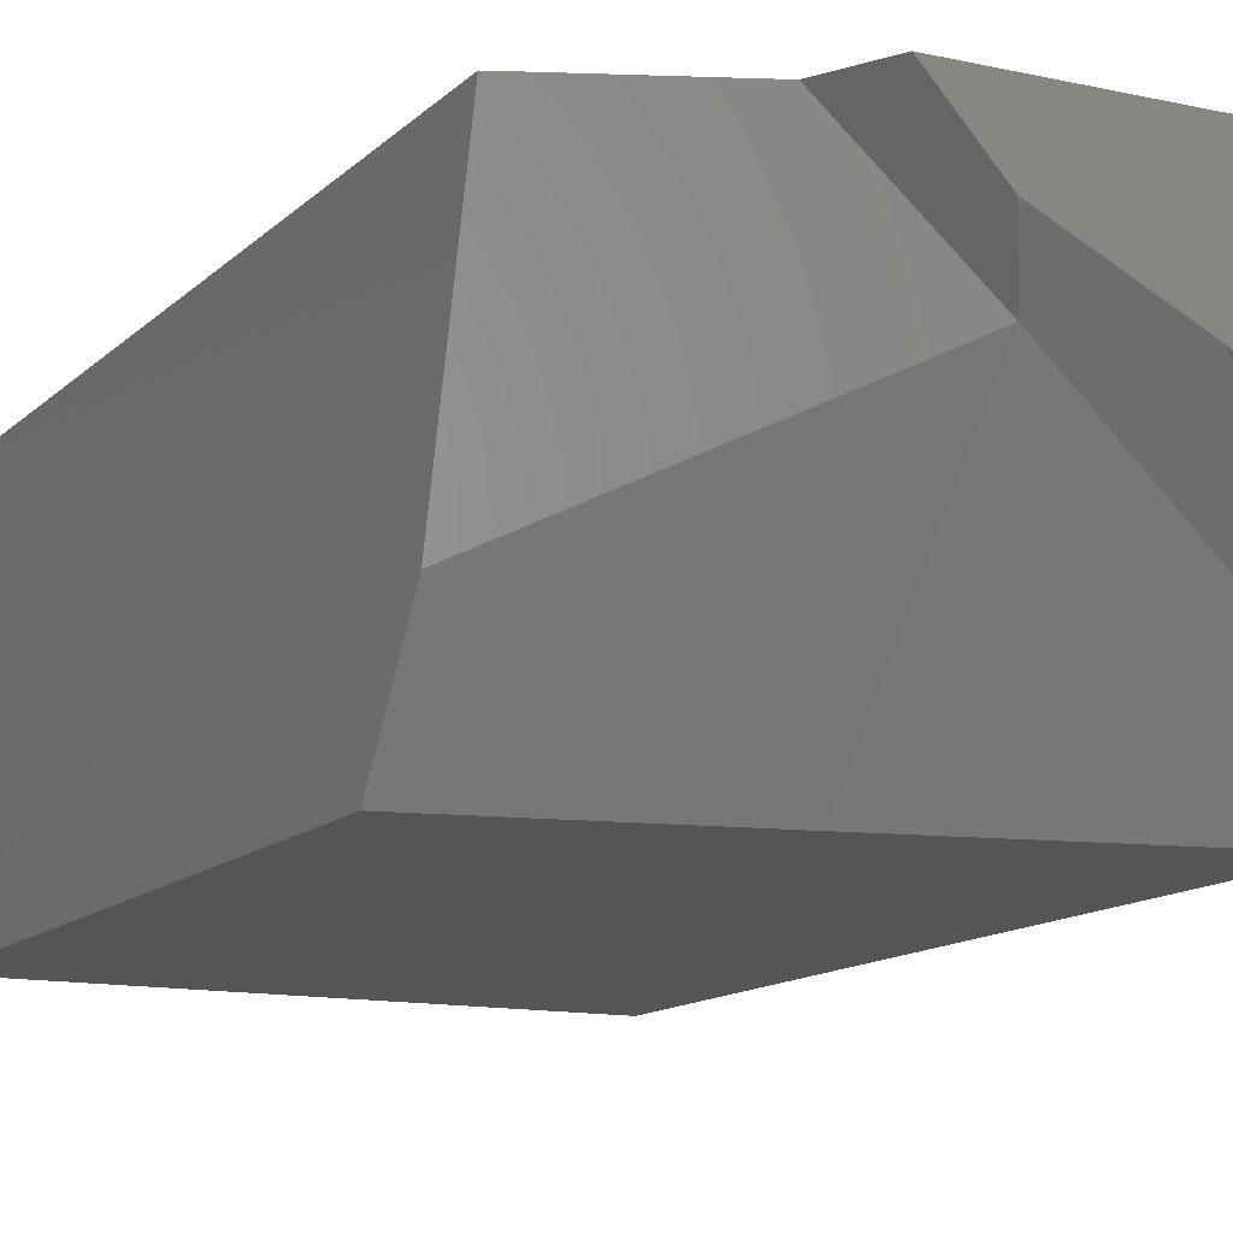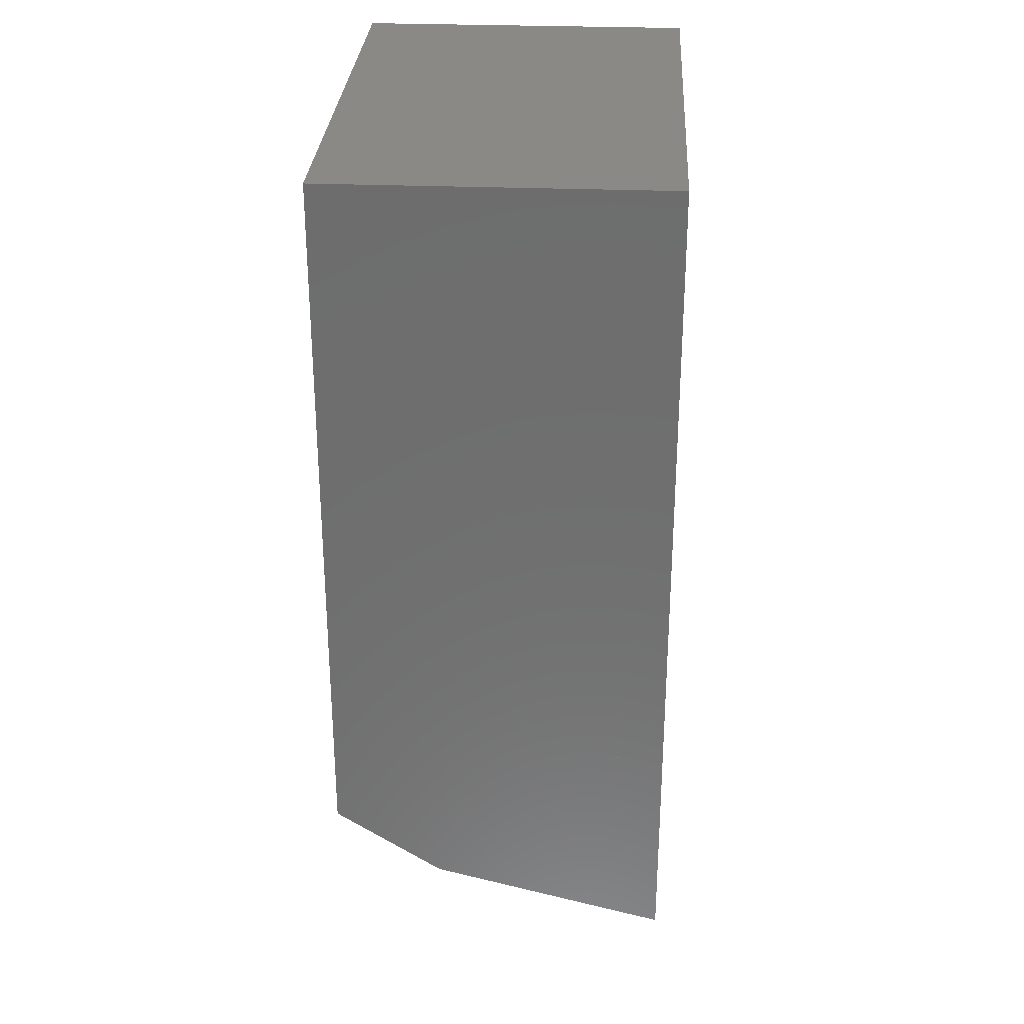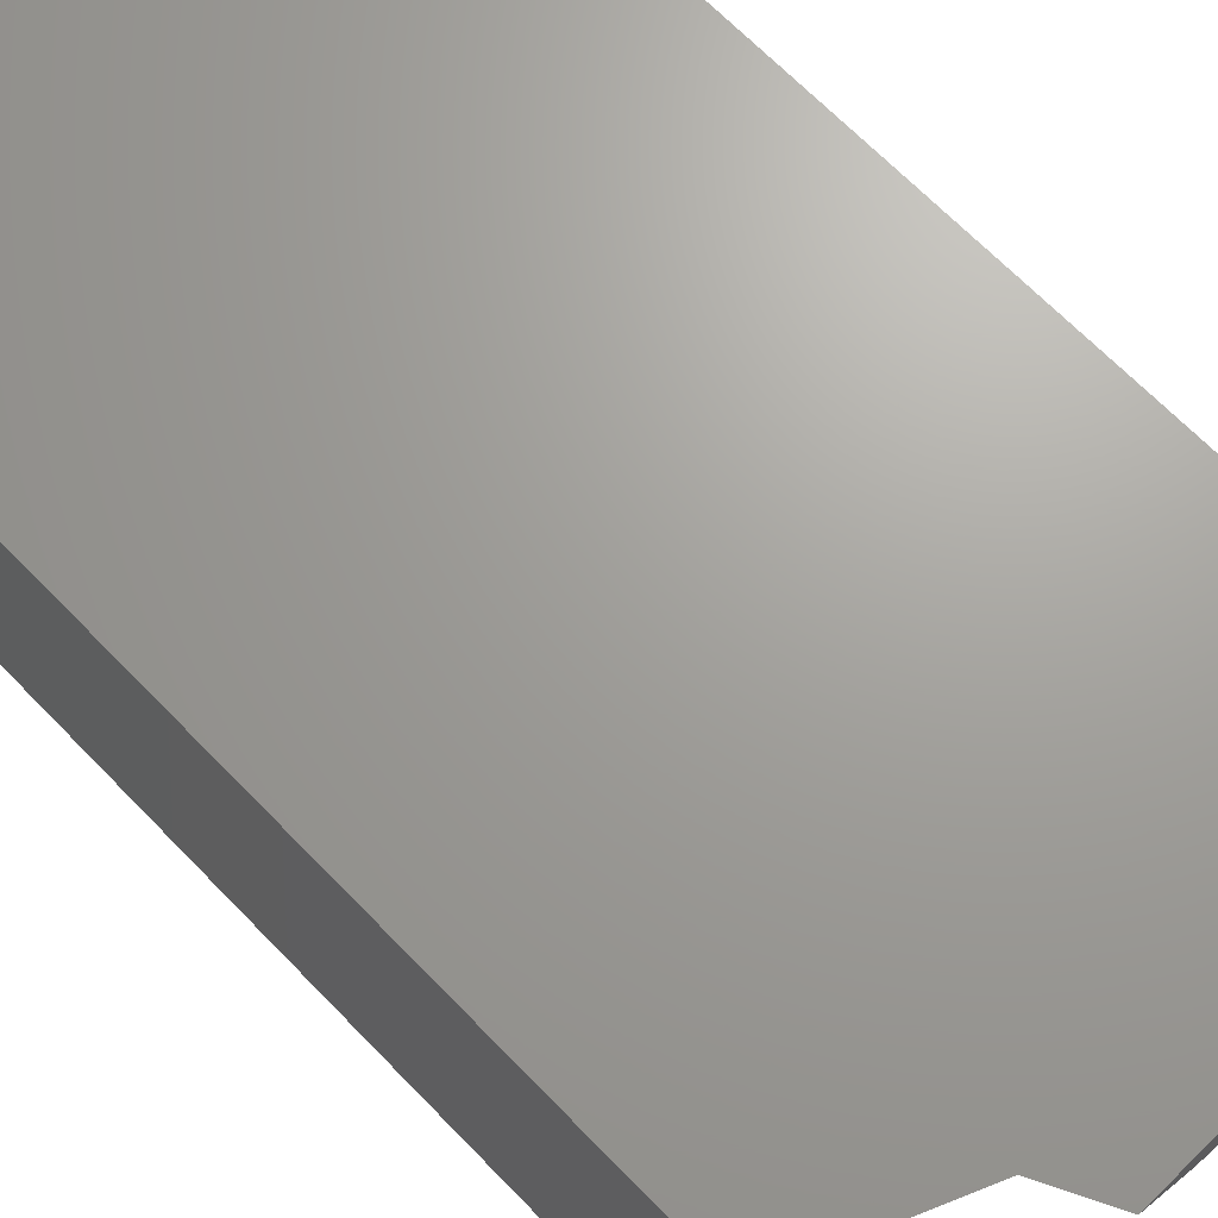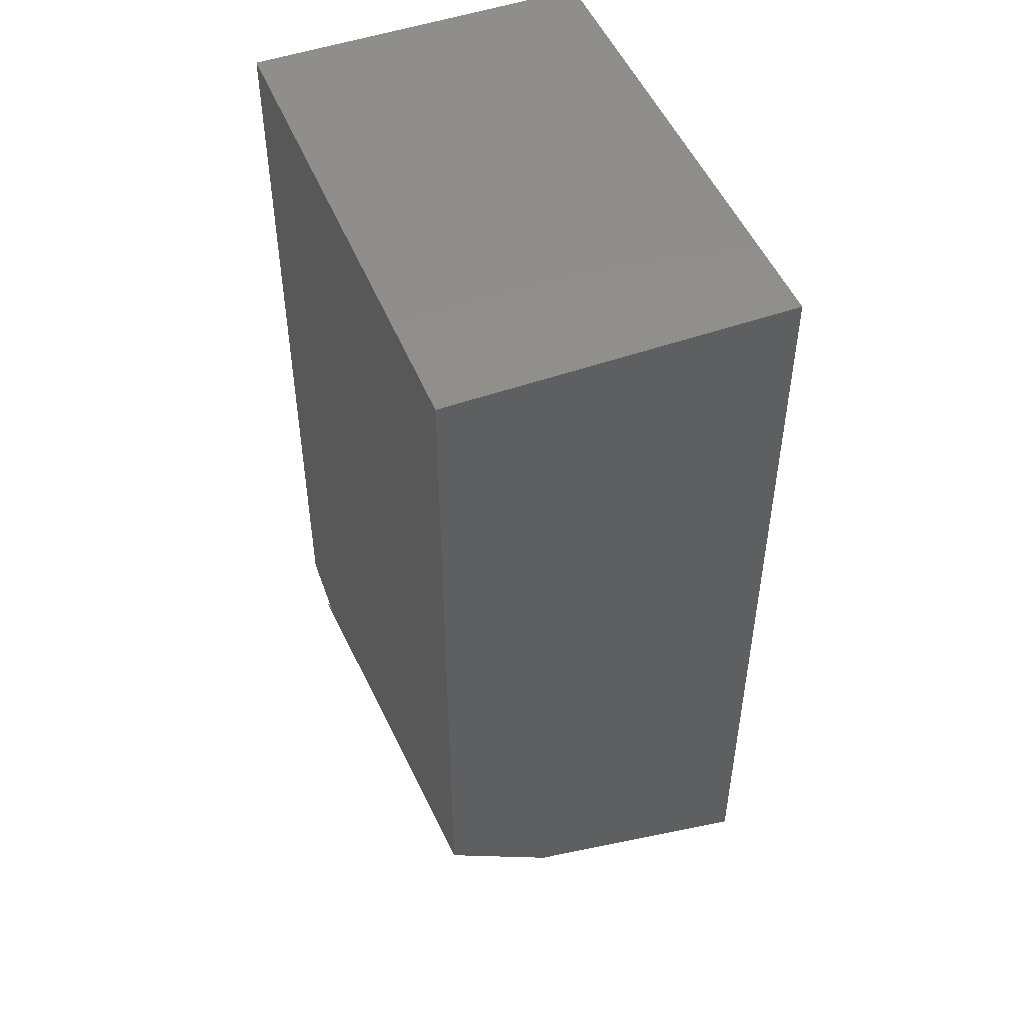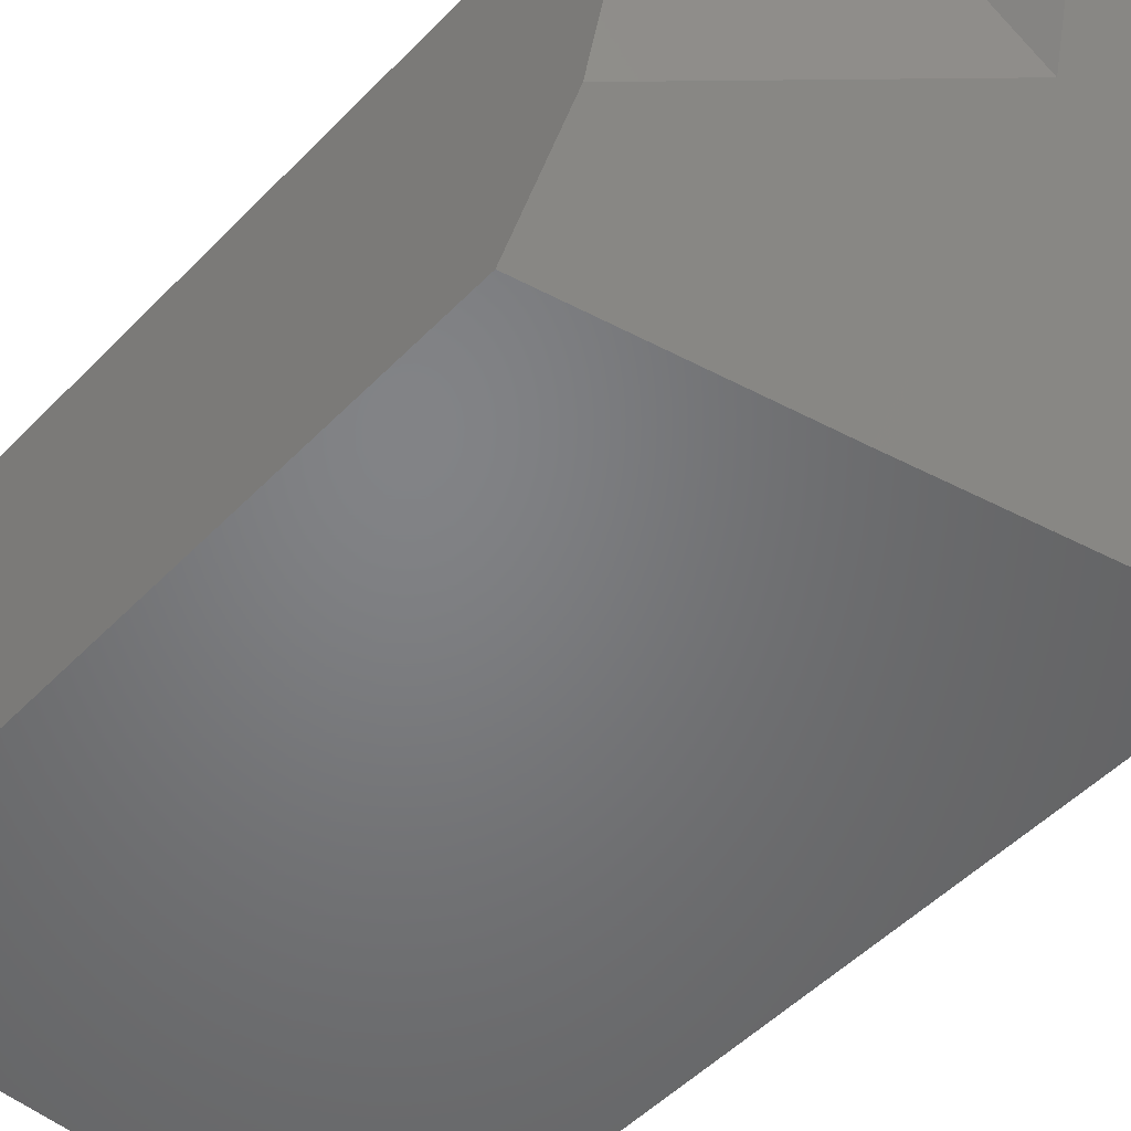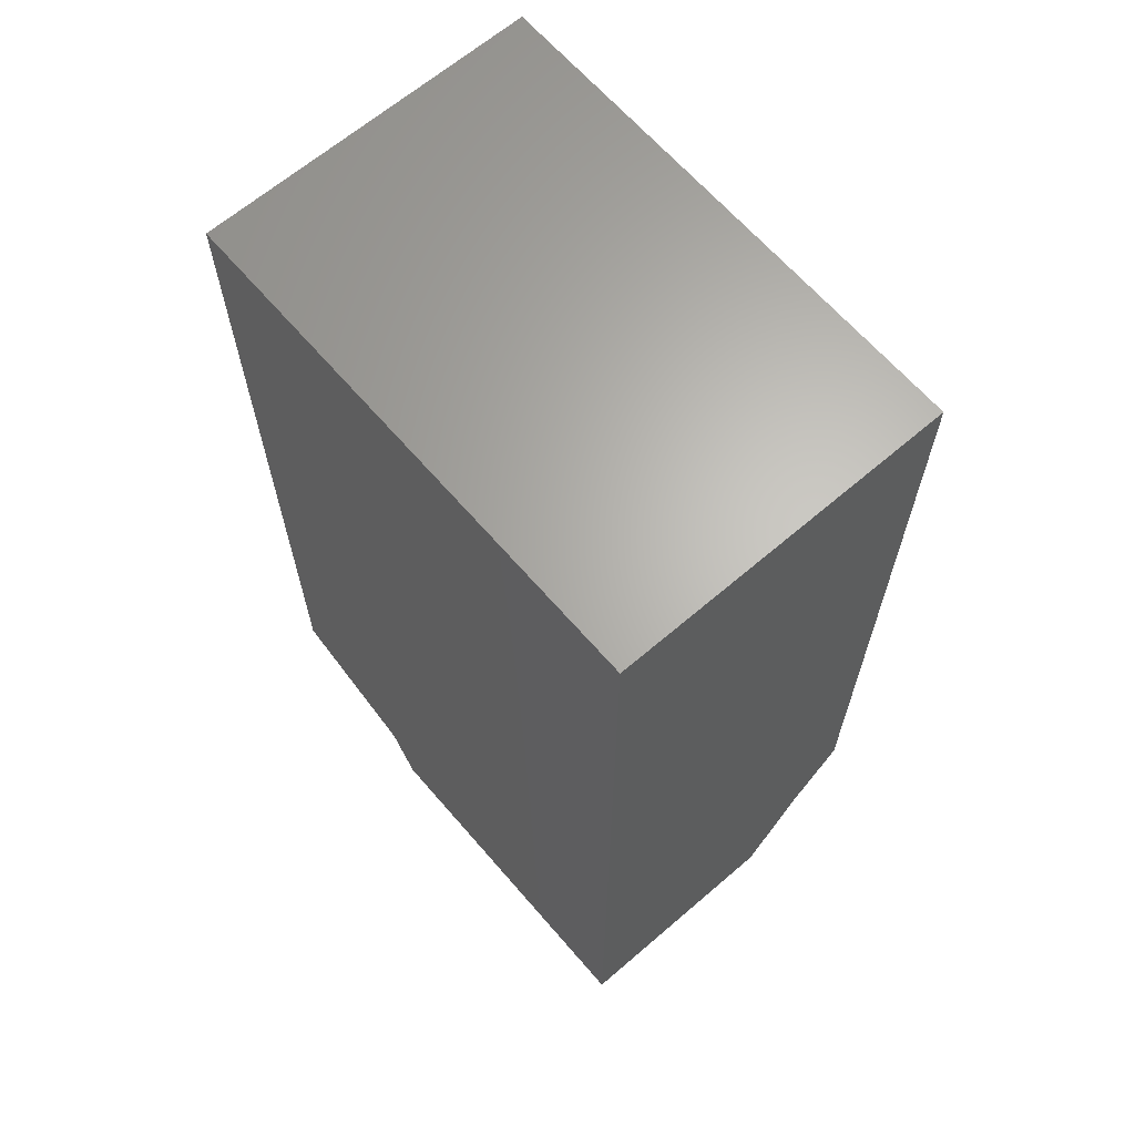
<metadata>
{"format":"stl","ext":"stl","renderer":"f3d","projection":"perspective","resolution":1024,"background":"white","views":[{"elev":-12.8,"azim":-27.1,"up":"+Z"},{"elev":29.5,"azim":-86.7,"up":"+Y"},{"elev":68.4,"azim":-44.2,"up":"+Z"},{"elev":48.8,"azim":-111.6,"up":"+Y"},{"elev":-51.1,"azim":-42.3,"up":"+Z"},{"elev":65.2,"azim":49.2,"up":"+Y"}]}
</metadata>
<code>
# stl→obj: 150 verts, 242 faces
v -0.03931 -0.08397 0.03674
v -0.05085 -0.07919 0.03674
v -0.05556 -0.07611 0.03234
v -0.05556 -0.06431 -0.01372
v -0.03732 -0.07412 -0.004955
v -0.03731 -0.07776 0.00923
v -0.05556 -0.07719 0.03674
v -0.05556 -0.04951 -0.03624
v -0.04032 -0.05287 -0.03627
v -0.03631 -0.07466 -0.00447
v -0.03199 -0.05471 -0.03629
v -0.03756 -0.0847 0.03674
v -0.03729 -0.08383 0.0329
v -0.03474 -0.0755 -0.00372
v -0.03028 -0.05509 -0.03629
v -0.03729 -0.08481 0.03674
v -0.02459 -0.09008 0.03674
v -0.0005539 -0.09389 0.0127
v -0.005917 -0.1024 0.02322
v -0.01835 -0.1024 0.03674
v -0.005975 -0.09097 0.0101
v -0.02678 -0.08917 0.03674
v -0.005089 -0.06065 -0.03634
v -0.001616 -0.0861 0.001214
v 0.01703 -0.06559 -0.03659
v 0.03225 -0.06901 -0.03674
v 0.03036 -0.06857 -0.03674
v 0.05412 -0.08142 -0.02552
v 0.01996 -0.1024 0.01064
v 0.04761 -0.1024 -0.01351
v 0.04562 -0.07209 -0.03674
v 0.04513 -0.07182 -0.03674
v 0.04288 -0.071 -0.03566
v 0.05167 -0.07214 -0.033
v 0.05556 -0.08358 -0.0242
v 0.05556 -0.1024 -0.01322
v 0.05556 -0.1024 -0.006664
v 0.05556 -0.08298 -0.02455
v 0.05556 -0.07996 -0.02632
v 0.05556 -0.07264 -0.03182
v 0.05556 -0.07233 -0.03078
v 0.05556 -0.08127 -0.02533
v 0.05556 -0.08688 -0.02112
v 0.05556 -0.1024 0.00472
v 0.05556 -0.06716 -0.01351
v 0.05556 -0.08967 0.03219
v 0.05556 -0.05699 0.02045
v 0.05556 -0.05255 0.03526
v 0.05556 -0.1024 0.03114
v 0.05556 -0.05211 0.03674
v 0.05556 -0.1024 0.03674
v -0.05556 -0.04918 -0.03674
v -0.03079 -0.05468 -0.03674
v -0.02852 -0.05548 -0.03629
v -0.02014 -0.05704 -0.03674
v -0.02029 -0.05729 -0.03631
v -0.005126 -0.06038 -0.03674
v 0.0443 -0.07135 -0.03674
v 0.04452 -0.0716 -0.03644
v 0.04167 -0.06989 -0.03674
v 0.0547 -0.06632 -0.03674
v 0.05556 -0.06658 -0.03638
v 0.05556 -0.06571 -0.00867
v 0.05556 -0.06609 -0.03674
v 0.05556 -0.05959 -0.03674
v 0.05556 -0.06638 -0.03009
v 0.05556 -0.03901 0.014
v 0.05556 -0.02762 0.009916
v 0.05556 -0.02987 0.01472
v 0.05556 -0.005845 -0.03674
v 0.05556 -0.0594 0.01239
v 0.05556 -0.04015 0.03674
v -0.05556 0.102 -0.03674
v -0.05556 0.102 0.03674
v 0.05556 0.102 0.03674
v 0.05556 0.102 -0.03674
v 0.05556 -0.03473 0.03674
v 0.05556 -0.03756 0.03119
v 0.05556 -0.0174 0.006246
v 0.05556 -0.02196 0.01535
v 0.05556 0.004145 -0.03674
v 0.05556 -0.03269 0.03674
v 0.05556 -0.01066 0.03674
v 0.05556 -0.01955 0.01054
v 0.05556 0.06646 0.03674
v 0.05556 0.06259 -0.02247
v 0.05556 0.06165 -0.03674
v 0.05556 0.09105 -0.03268
v 0.05556 0.102 0.0076
v 0.05556 0.08995 -0.03674
v 0.05556 0.102 -0.03662
v -0.05556 -0.05933 -0.0213
v -0.05556 -0.04331 -0.01555
v -0.05556 -0.02765 0.03674
v -0.05556 -0.04573 -0.03674
v -0.05556 -0.04716 -0.02838
v -0.05556 -0.04544 -0.03072
v -0.05556 -0.04496 -0.02106
v -0.05556 -0.04102 -0.03674
v -0.05556 -0.03516 0.01168
v -0.05556 -0.02997 0.02902
v -0.05556 -0.03084 0.00108
v -0.05556 -0.03203 -0.03674
v -0.05556 -0.03123 -0.01121
v -0.05556 0.02337 -0.03674
v -0.05556 0.005326 0.001912
v -0.05556 -0.01093 0.03674
v -0.05556 0.07407 -0.03674
v -0.05556 0.07831 0.02811
v -0.05556 0.07888 0.03674
v -0.05556 0.102 0.03662
v 0.01773 -0.1024 0.01173
v 0.02091 -0.1024 0.01383
v 0.004545 -0.1024 0.01814
v 0.05001 -0.1024 0.03307
v 0.03951 -0.1024 0.03674
v -0.04443 -0.08185 0.03674
v -0.03985 -0.07343 0.03674
v -0.04989 -0.0289 0.03674
v -0.03856 -0.07916 0.03674
v -0.03678 -0.06777 0.03674
v -0.03135 -0.03298 0.03674
v -0.03745 -0.08408 0.03674
v -0.03374 -0.06217 0.03674
v -0.02889 -0.03352 0.03674
v -0.03527 -0.07118 0.03674
v -0.035 -0.06962 0.03674
v -0.01933 -0.03562 0.03674
v 0.05163 -0.05124 0.03674
v -0.01213 -0.02235 0.03674
v 0.0246 -0.03201 0.03674
v 0.02317 -0.04498 0.03674
v 0.03775 -0.03547 0.03674
v 0.03661 -0.03516 0.03674
v 0.01294 -0.02894 0.03674
v 0.03718 0.06851 0.03674
v 0.05538 0.102 0.03674
v 0.03224 -0.06898 -0.03674
v 0.0382 -0.07038 -0.03674
v 0.03815 -0.07028 -0.03674
v 0.03796 -0.06995 -0.03674
v 0.0363 -0.06687 -0.03674
v 0.0322 -0.05933 -0.03674
v 0.01109 -0.05276 -0.03674
v 0.03312 -0.05961 -0.03674
v -0.005547 0.01022 -0.03674
v 0.03018 0.0008264 -0.03674
v -0.03921 0.07225 -0.03674
v -0.05538 0.102 -0.03674
v -0.002216 0.102 -0.03674
f 1 2 3
f 1 3 4
f 1 4 5
f 1 5 6
f 7 3 2
f 5 4 8
f 5 8 9
f 5 10 6
f 10 5 9
f 10 9 11
f 12 1 6
f 12 6 13
f 6 10 14
f 6 14 13
f 14 10 11
f 14 11 15
f 16 12 13
f 17 18 19
f 17 19 20
f 16 13 14
f 16 14 21
f 16 21 22
f 23 24 21
f 23 21 14
f 23 14 15
f 24 23 25
f 22 21 18
f 22 18 17
f 24 18 21
f 26 18 24
f 26 24 25
f 26 25 27
f 28 29 19
f 28 19 18
f 29 28 30
f 31 28 18
f 31 18 26
f 32 33 28
f 32 28 31
f 28 33 34
f 30 28 35
f 30 35 36
f 37 36 35
f 35 28 38
f 39 28 34
f 39 34 40
f 40 41 39
f 42 28 39
f 38 28 42
f 43 35 38
f 43 38 42
f 44 37 43
f 44 43 39
f 44 39 41
f 44 41 45
f 46 47 48
f 49 44 45
f 49 45 47
f 49 47 46
f 50 51 46
f 50 46 48
f 51 49 46
f 52 53 54
f 52 54 8
f 55 56 54
f 55 54 53
f 57 23 56
f 57 56 55
f 27 23 57
f 58 59 32
f 60 33 59
f 60 59 58
f 61 62 40
f 61 40 33
f 61 33 60
f 62 63 40
f 64 62 61
f 64 65 66
f 64 66 62
f 67 68 69
f 65 70 68
f 65 68 67
f 65 67 71
f 65 71 63
f 65 63 66
f 72 50 47
f 72 47 67
f 72 67 69
f 67 47 71
f 73 74 75
f 73 75 76
f 77 72 78
f 69 68 79
f 69 79 80
f 70 81 79
f 70 79 68
f 82 77 78
f 82 78 69
f 82 69 80
f 83 82 84
f 85 83 84
f 85 84 79
f 85 79 86
f 81 87 86
f 81 86 79
f 75 85 86
f 75 86 88
f 75 88 89
f 87 90 88
f 87 88 86
f 88 91 89
f 90 76 91
f 90 91 88
f 92 93 8
f 7 94 93
f 7 93 92
f 7 92 4
f 7 4 3
f 95 52 8
f 95 8 96
f 95 96 97
f 96 98 97
f 99 95 97
f 100 101 102
f 103 99 97
f 103 97 98
f 103 98 93
f 103 93 104
f 104 93 100
f 104 100 102
f 105 103 104
f 105 104 106
f 94 107 106
f 94 106 104
f 94 104 101
f 108 105 106
f 108 106 109
f 107 110 109
f 107 109 106
f 73 108 109
f 73 109 111
f 110 74 111
f 110 111 109
f 36 37 29
f 36 29 30
f 112 113 114
f 37 44 113
f 37 113 112
f 113 115 116
f 113 116 20
f 113 20 19
f 113 19 114
f 44 49 115
f 44 115 113
f 115 51 116
f 49 51 115
f 94 7 2
f 94 2 117
f 94 117 118
f 94 118 119
f 1 120 118
f 1 118 117
f 118 121 122
f 118 122 119
f 120 121 118
f 12 123 120
f 12 120 1
f 121 124 125
f 121 125 122
f 123 124 121
f 123 121 120
f 16 123 12
f 22 126 123
f 22 123 16
f 17 127 126
f 17 126 22
f 124 128 125
f 20 116 129
f 20 129 128
f 20 128 124
f 20 124 127
f 116 51 50
f 116 50 129
f 107 94 128
f 107 128 130
f 131 130 128
f 131 128 132
f 50 72 131
f 50 131 132
f 72 77 133
f 77 82 134
f 77 134 133
f 82 83 135
f 82 135 134
f 110 107 130
f 110 130 136
f 83 85 136
f 83 136 130
f 83 130 135
f 74 110 136
f 74 136 137
f 85 75 137
f 85 137 136
f 27 138 26
f 31 139 140
f 31 140 32
f 26 138 140
f 26 140 139
f 52 95 53
f 95 99 55
f 95 55 53
f 32 140 141
f 32 141 58
f 141 140 27
f 141 27 57
f 60 142 143
f 60 143 61
f 144 143 142
f 58 141 142
f 99 103 144
f 99 144 142
f 99 142 141
f 99 141 55
f 65 64 61
f 65 61 145
f 70 65 145
f 70 145 143
f 70 143 146
f 103 105 146
f 103 146 143
f 81 70 147
f 87 81 147
f 87 147 146
f 87 146 148
f 105 108 148
f 105 148 146
f 90 87 148
f 90 148 149
f 90 149 150
f 108 73 149
f 108 149 148
f 76 90 150

</code>
